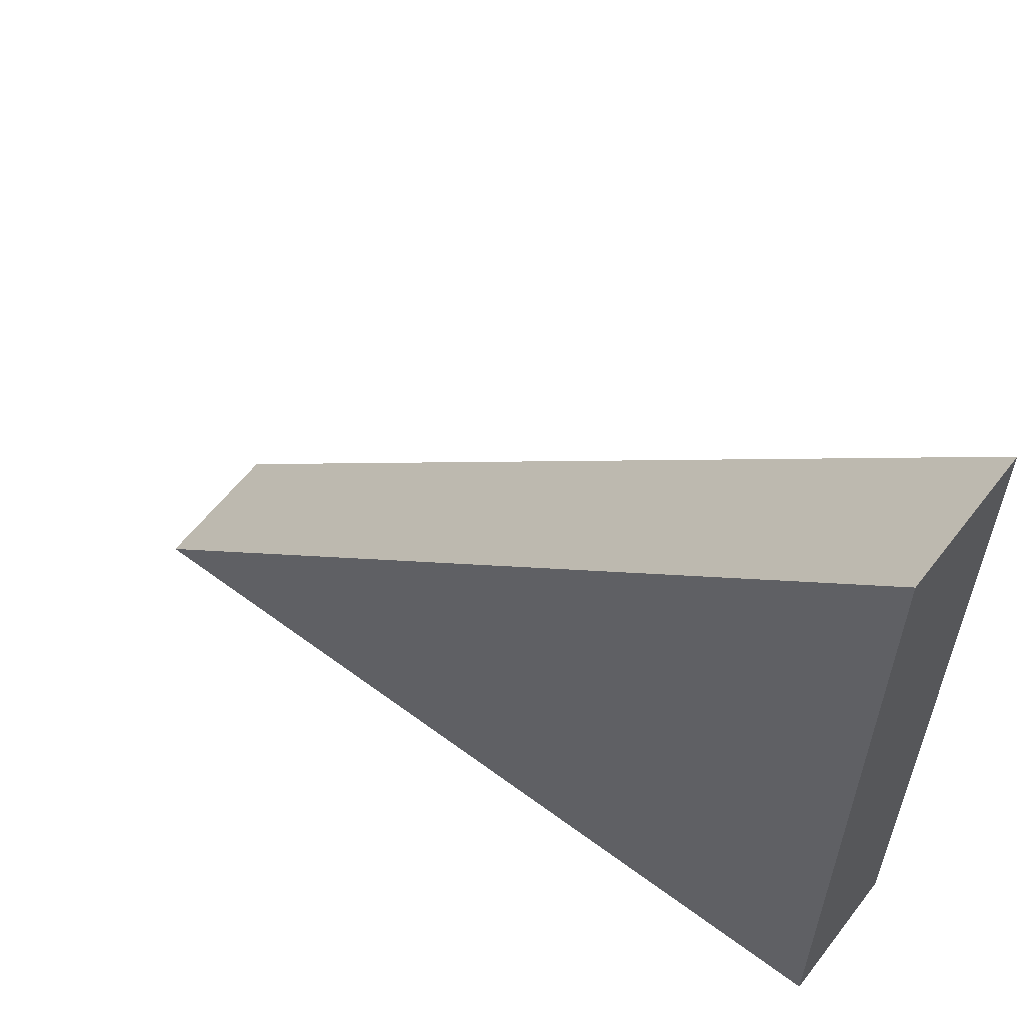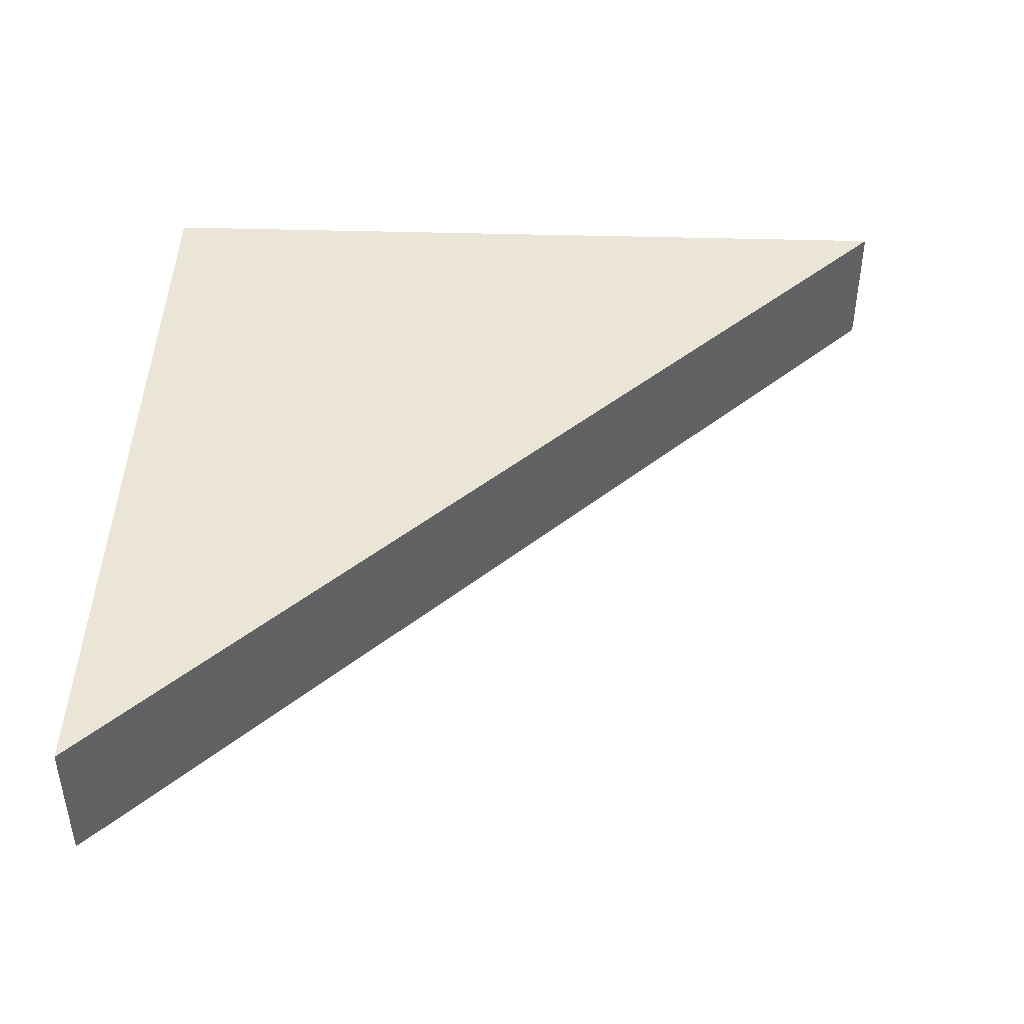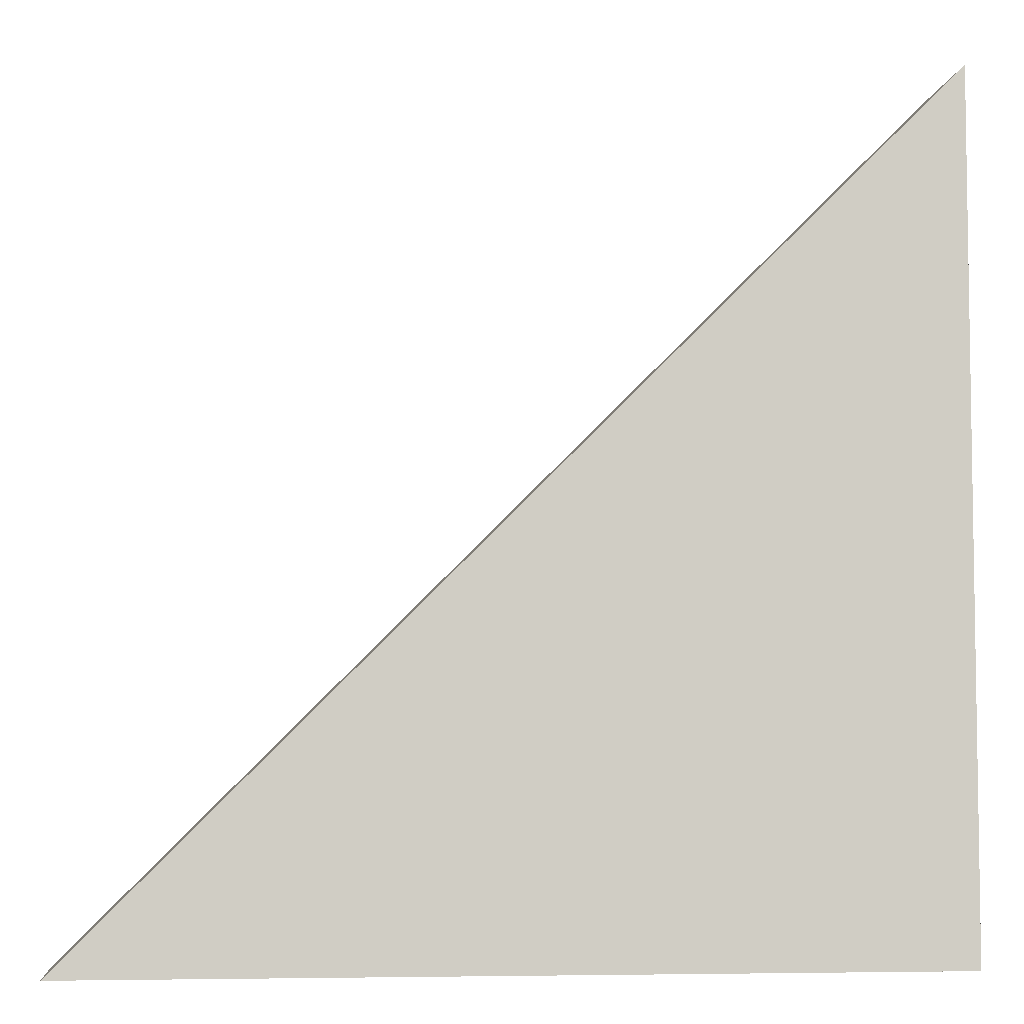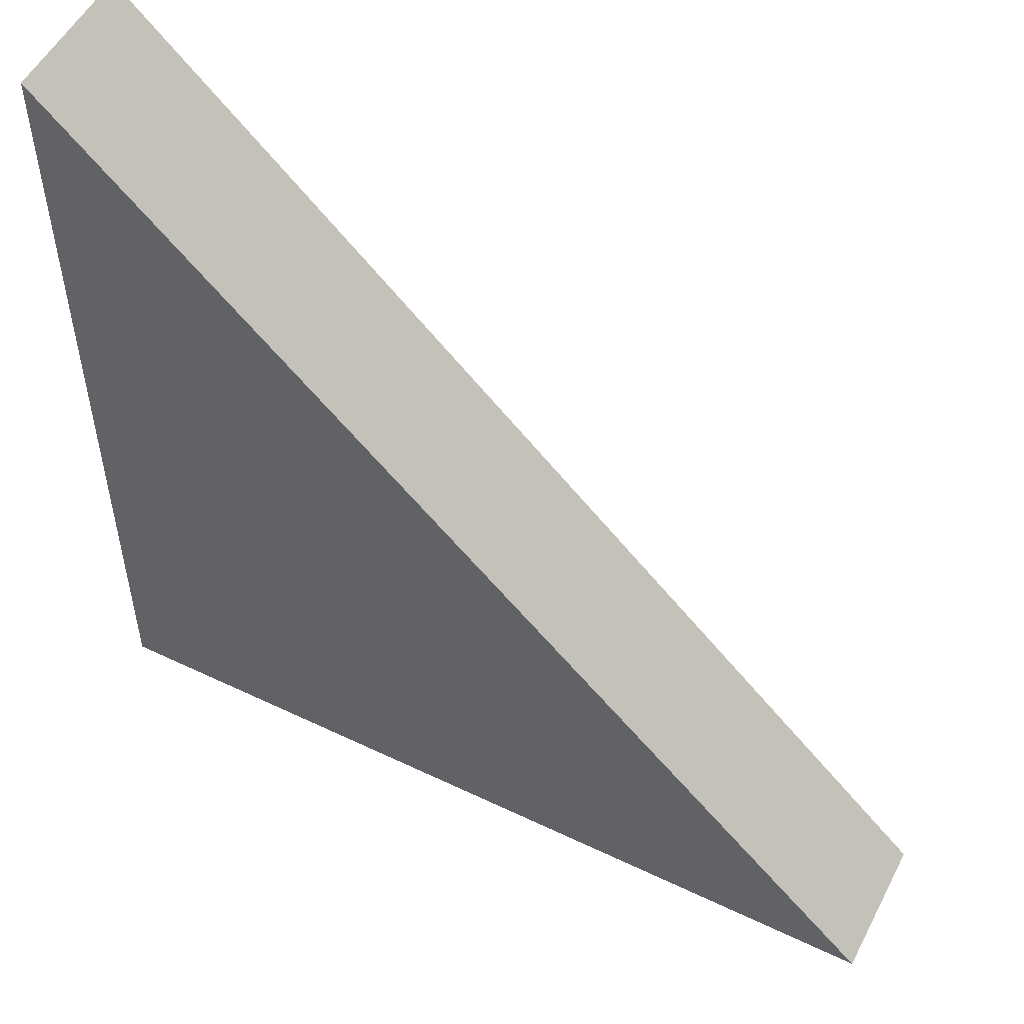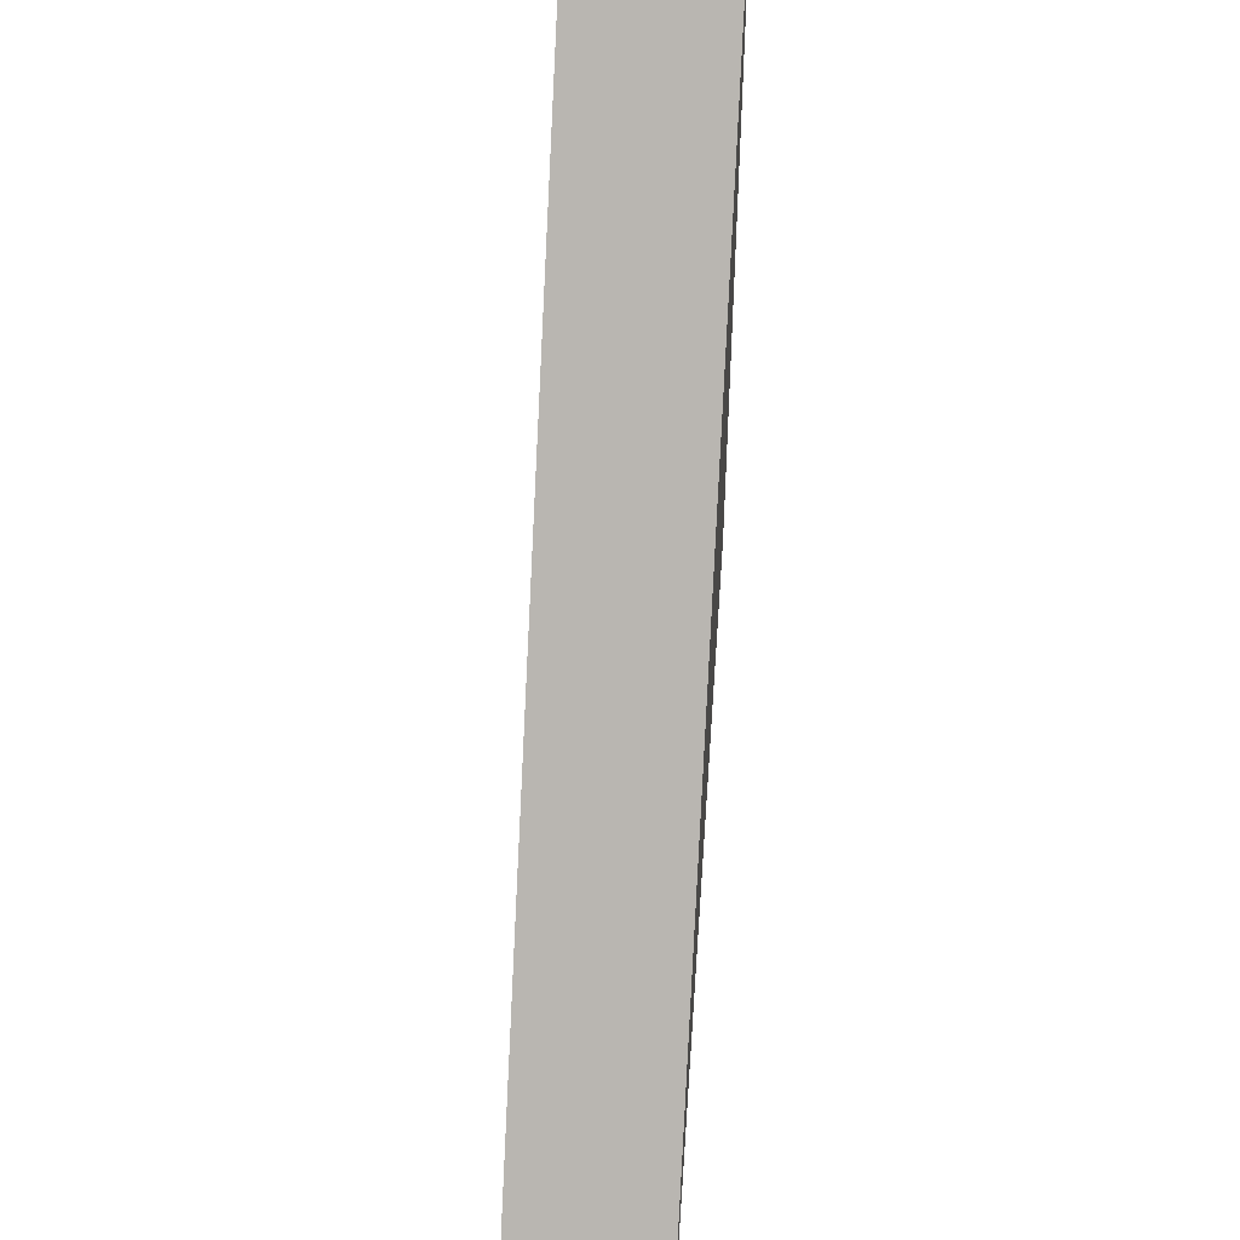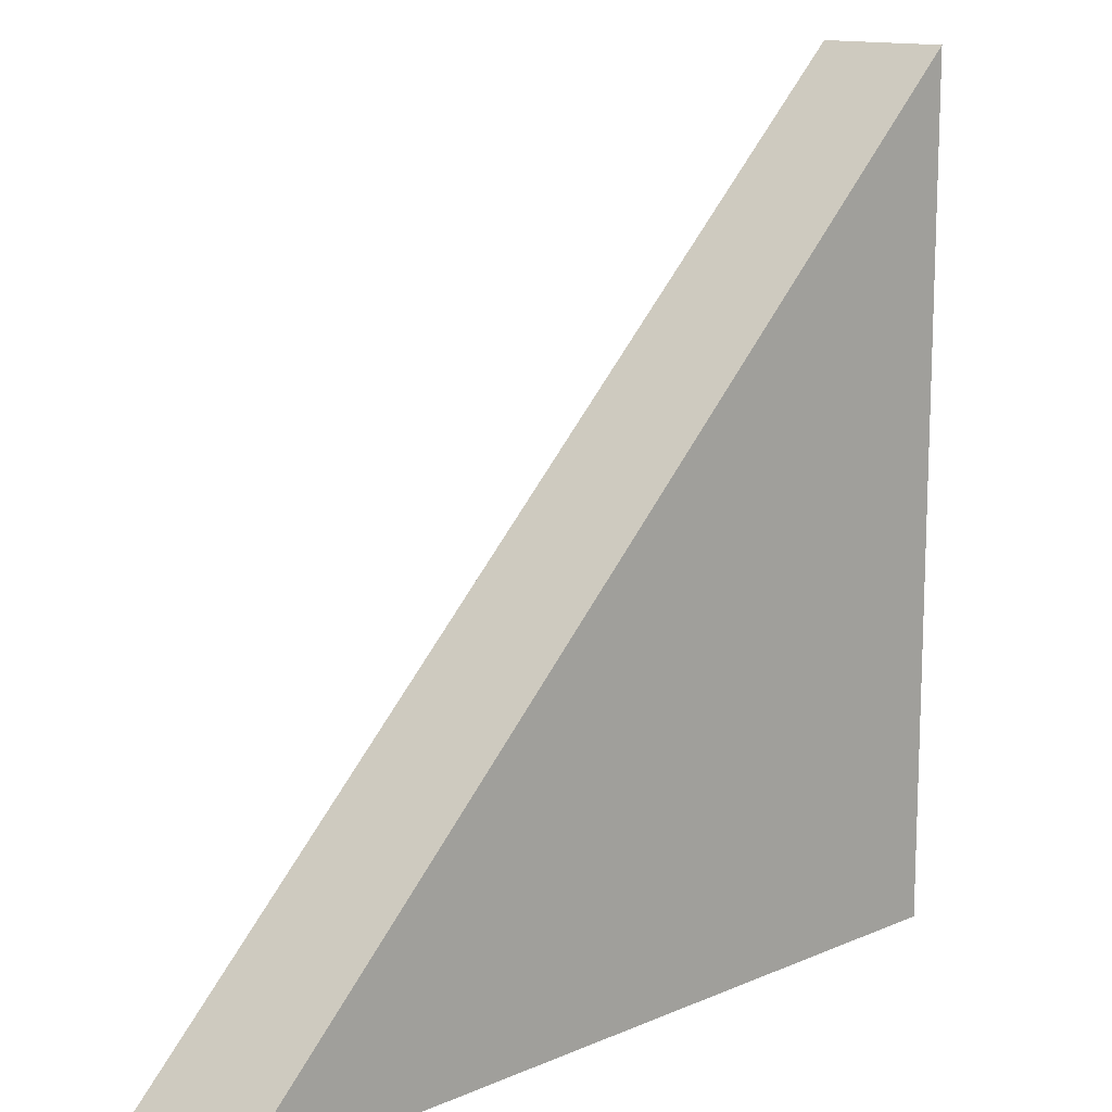
<metadata>
{"format":"obj","ext":"obj","renderer":"f3d","projection":"perspective","resolution":1024,"background":"white","views":[{"elev":59.5,"azim":-142.6,"up":"+Z"},{"elev":44.1,"azim":1.9,"up":"+Y"},{"elev":-5.6,"azim":173.3,"up":"+Z"},{"elev":53.3,"azim":27.1,"up":"+Z"},{"elev":52.7,"azim":94.0,"up":"+Z"},{"elev":13.3,"azim":136.0,"up":"+Z"}]}
</metadata>
<code>
o B_3_1/B_3/mesh11/mesh11-geometry#mesh11-geometry
v -0.6412 0.6452 -0.3111
v -0.5316 0.6452 -0.4207
v -0.6412 0.6452 -0.4207
v -0.5316 0.6269 -0.4207
v -0.6412 0.6269 -0.4207
v -0.6412 0.6269 -0.3111
f 1 2 3
f 1 4 2
f 2 5 3
f 5 1 3
f 4 1 6
f 5 2 4
f 1 5 6
f 6 5 4
f 3 2 1
f 2 4 1
f 3 5 2
f 3 1 5
f 6 1 4
f 4 2 5
f 6 5 1
f 4 5 6

</code>
